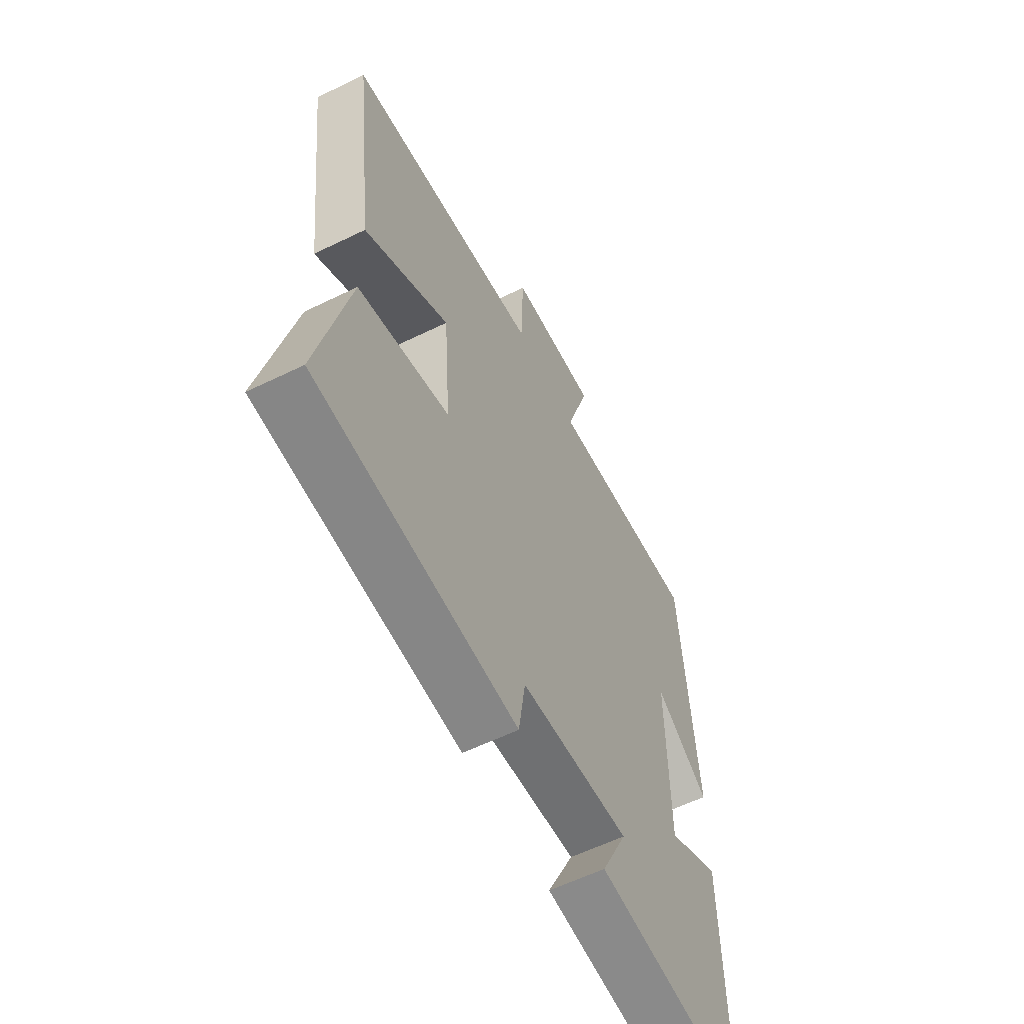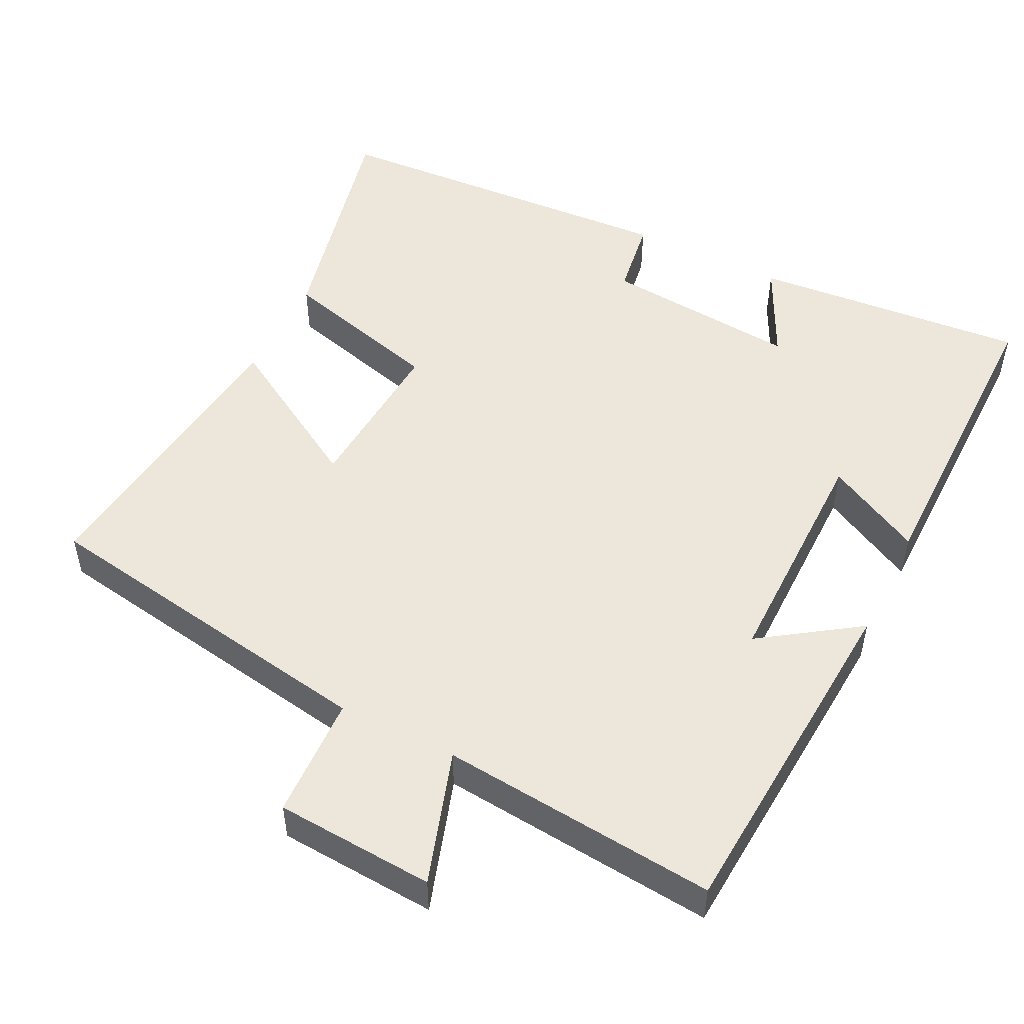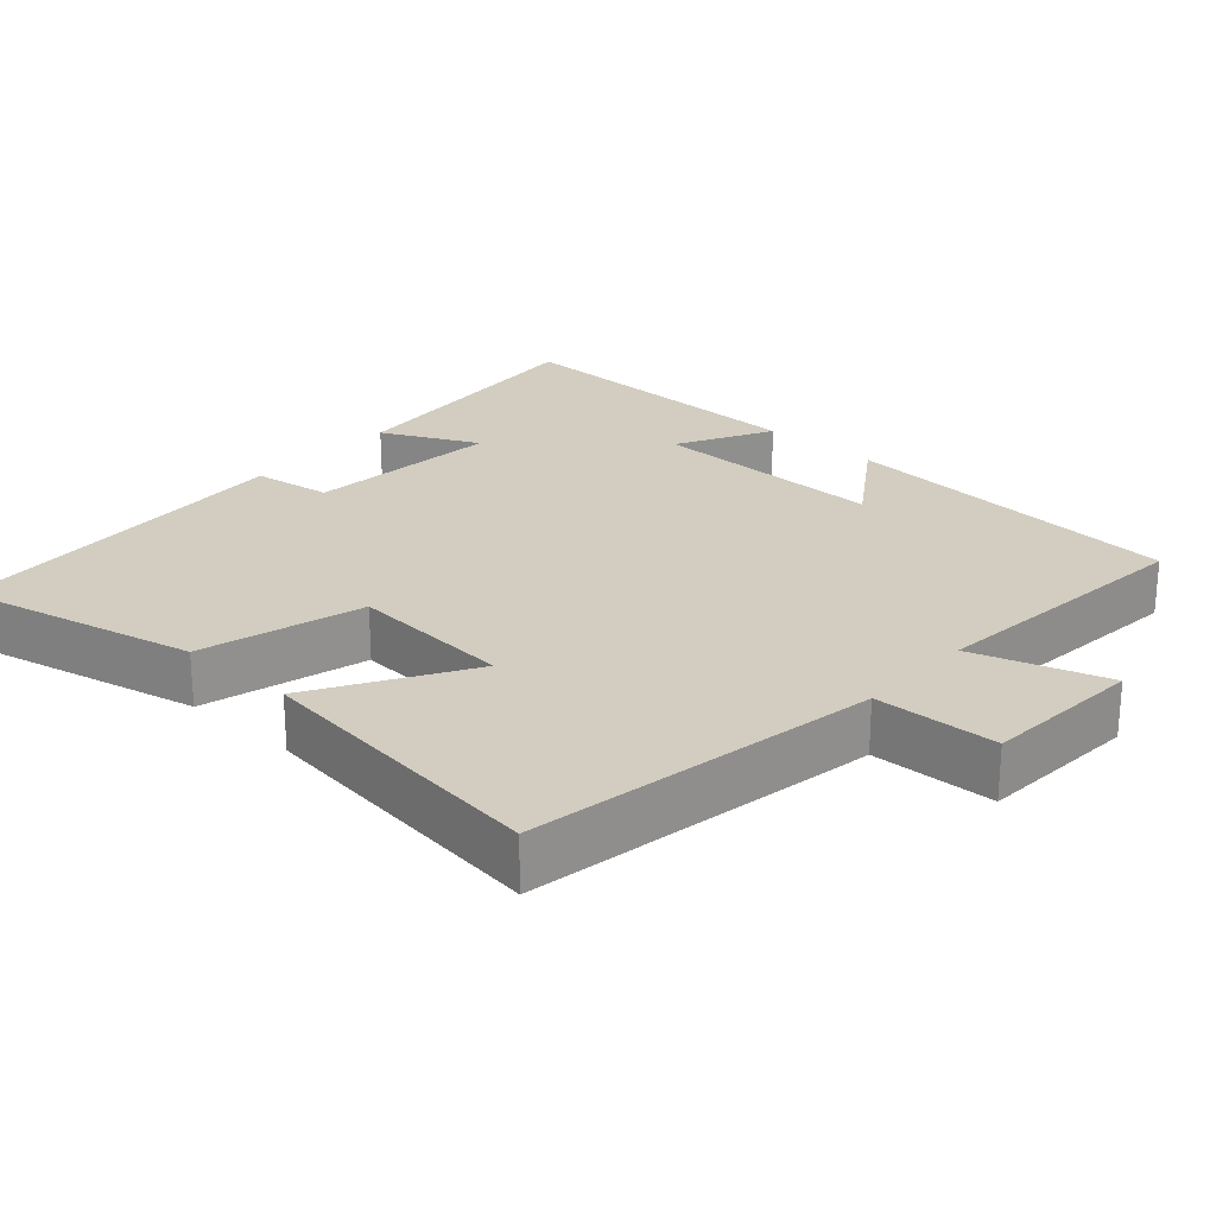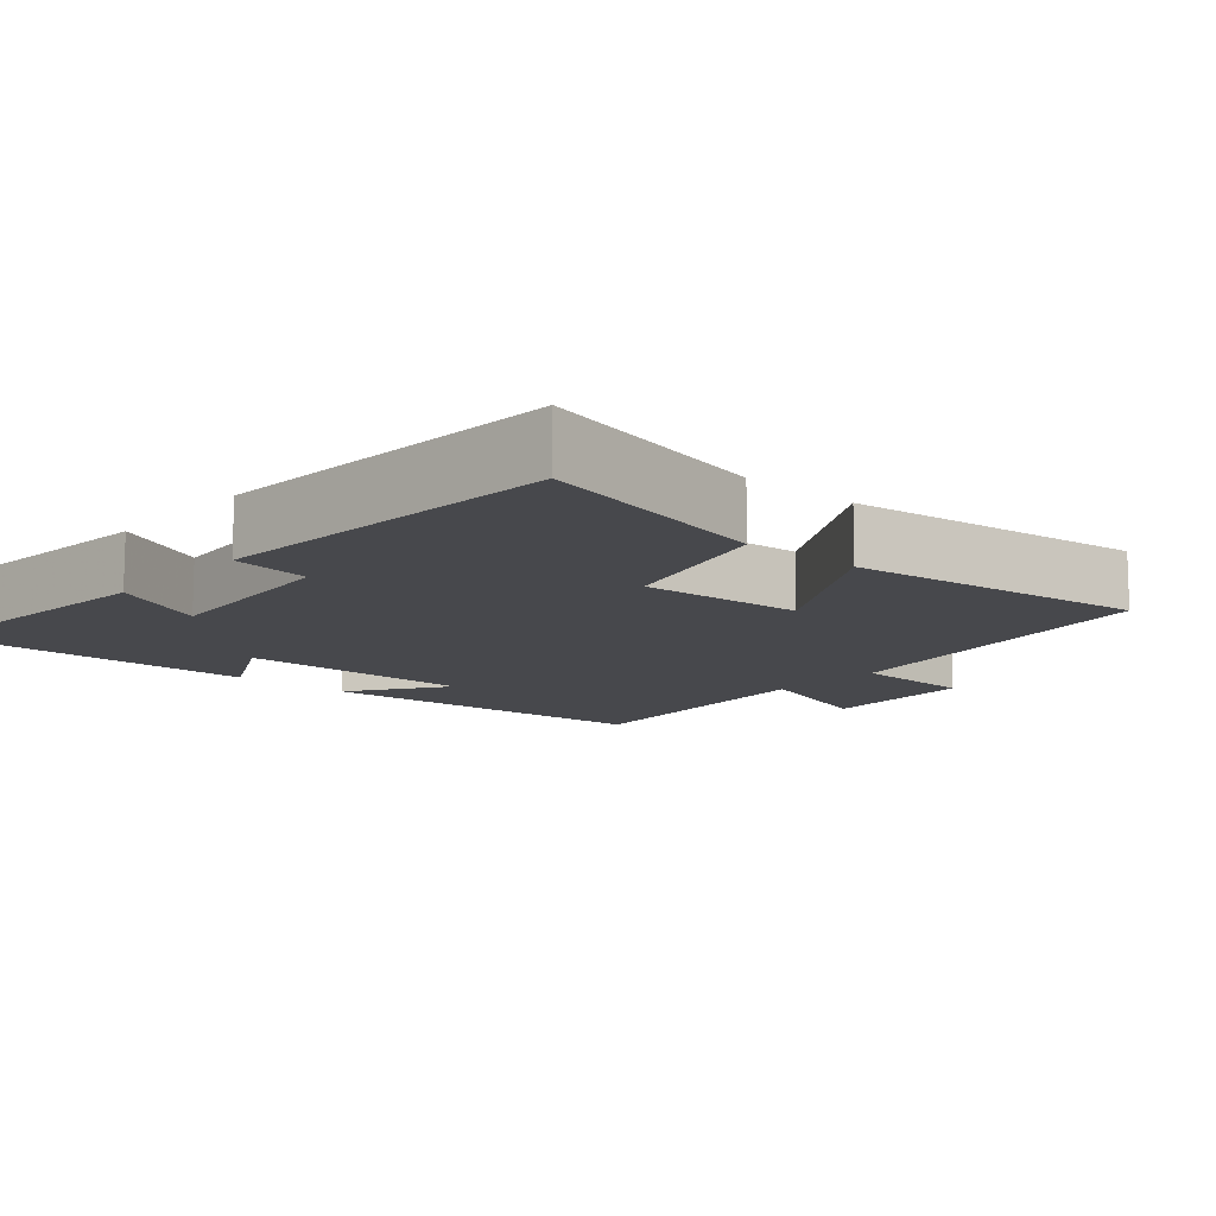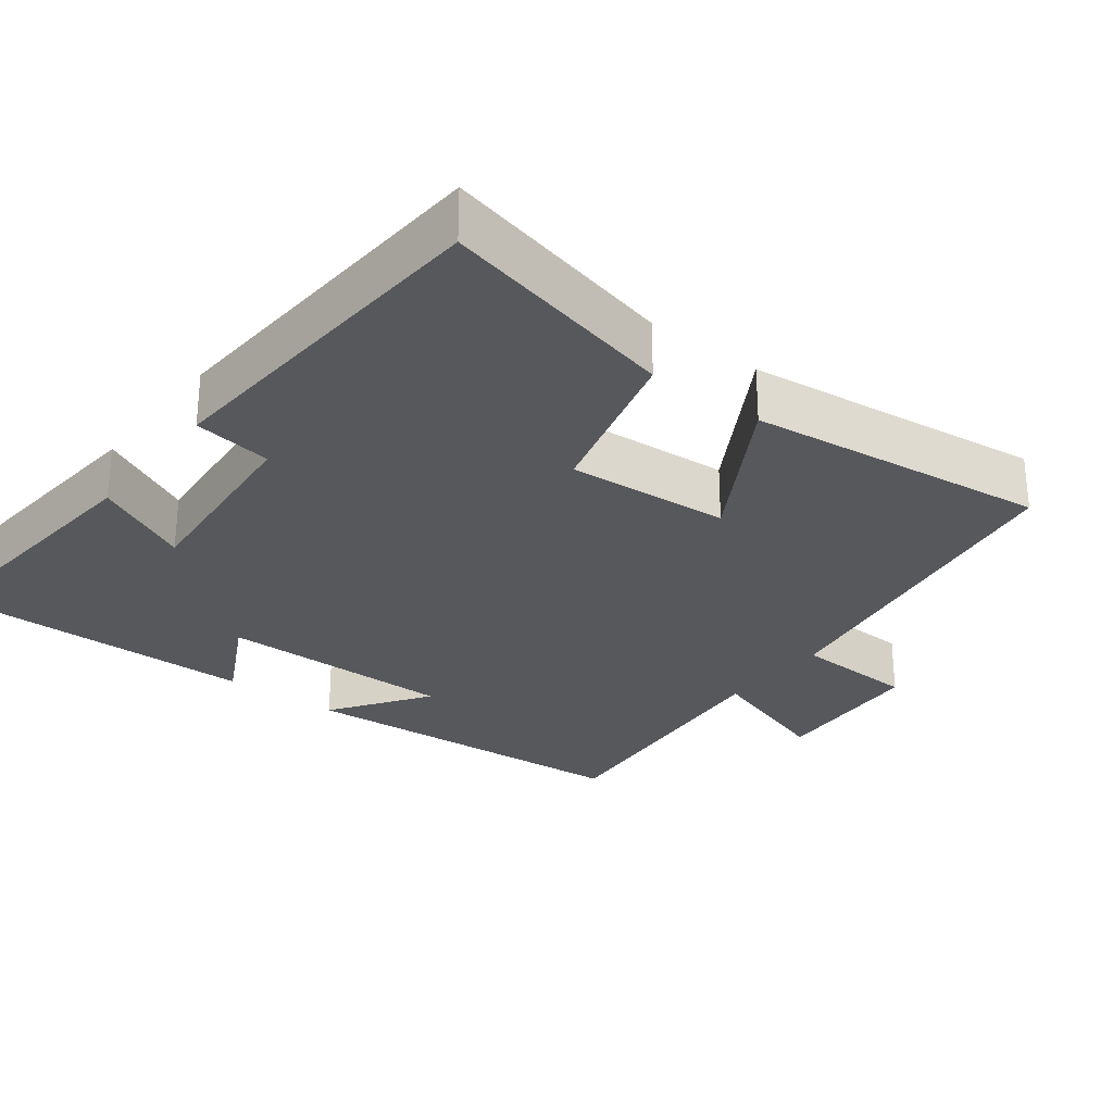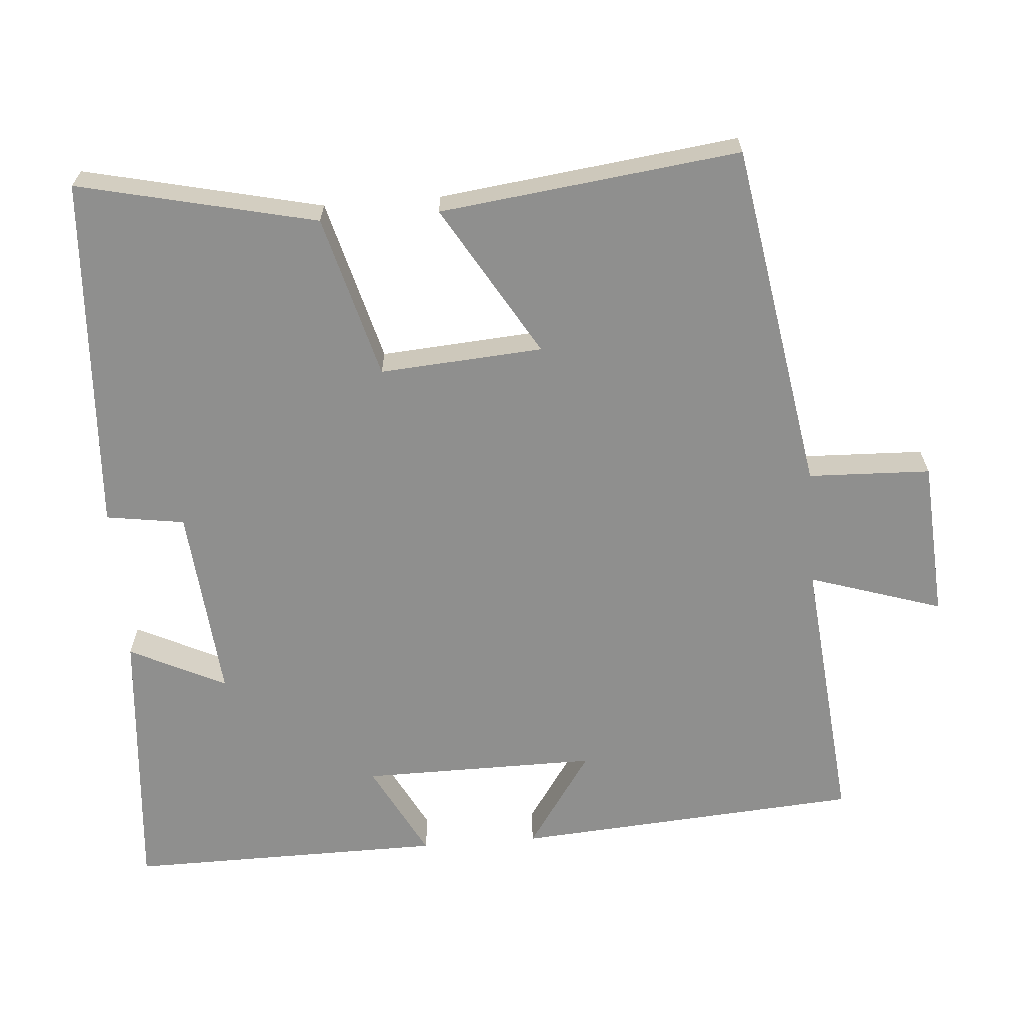
<metadata>
{"format":"obj","ext":"obj","renderer":"f3d","projection":"perspective","resolution":1024,"background":"white","views":[{"elev":-59.3,"azim":-63.4,"up":"+Z"},{"elev":50.8,"azim":26.4,"up":"+Y"},{"elev":24.6,"azim":-47.9,"up":"+Y"},{"elev":-11.6,"azim":-131.5,"up":"+Y"},{"elev":-28.0,"azim":-127.7,"up":"+Y"},{"elev":-65.2,"azim":-85.5,"up":"+Y"}]}
</metadata>
<code>
v -0.574 0.07 -0.471
v -0.5 0.07 -0.147
v -0.278 0.07 -0.087
v -0.294 0.07 0.135
v -0.5 0.07 0.013
v -0.55 0.07 0.421
v -0.074 0.07 0.5
v -0.068 0.07 0.667
v 0.148 0.07 0.681
v 0.09 0.07 0.5
v 0.466 0.07 0.536
v 0.5 0.07 0.064
v 0.368 0.07 0.154
v 0.37 0.07 -0.168
v 0.5 0.07 -0.1
v 0.504 0.07 -0.532
v 0.13 0.07 -0.5
v 0.194 0.07 -0.369
v -0.072 0.07 -0.393
v -0.088 0.07 -0.5
v -0.574 0 -0.471
v -0.5 0 -0.147
v -0.278 0 -0.087
v -0.294 0 0.135
v -0.5 0 0.013
v -0.55 0 0.421
v -0.074 0 0.5
v -0.068 0 0.667
v 0.148 0 0.681
v 0.09 0 0.5
v 0.466 0 0.536
v 0.5 0 0.064
v 0.368 0 0.154
v 0.37 0 -0.168
v 0.5 0 -0.1
v 0.504 0 -0.532
v 0.13 0 -0.5
v 0.194 0 -0.369
v -0.072 0 -0.393
v -0.088 0 -0.5
f 1 2 3
f 20 1 3
f 19 20 3
f 18 19 3 4
f 16 17 18
f 15 16 18
f 14 15 18
f 13 14 18 4
f 10 11 12 13
f 10 13 4
f 7 8 9 10
f 6 7 10
f 5 6 10
f 4 5 10
f 23 22 21
f 23 21 40
f 23 40 39
f 24 23 39 38
f 38 37 36
f 38 36 35
f 38 35 34
f 24 38 34 33
f 33 32 31 30
f 24 33 30
f 30 29 28 27
f 30 27 26
f 30 26 25
f 30 25 24
f 1 21 22 2
f 2 22 23 3
f 3 23 24 4
f 4 24 25 5
f 5 25 26 6
f 6 26 27 7
f 7 27 28 8
f 8 28 29 9
f 9 29 30 10
f 10 30 31 11
f 11 31 32 12
f 12 32 33 13
f 13 33 34 14
f 14 34 35 15
f 15 35 36 16
f 16 36 37 17
f 17 37 38 18
f 18 38 39 19
f 19 39 40 20
f 20 40 21 1

</code>
